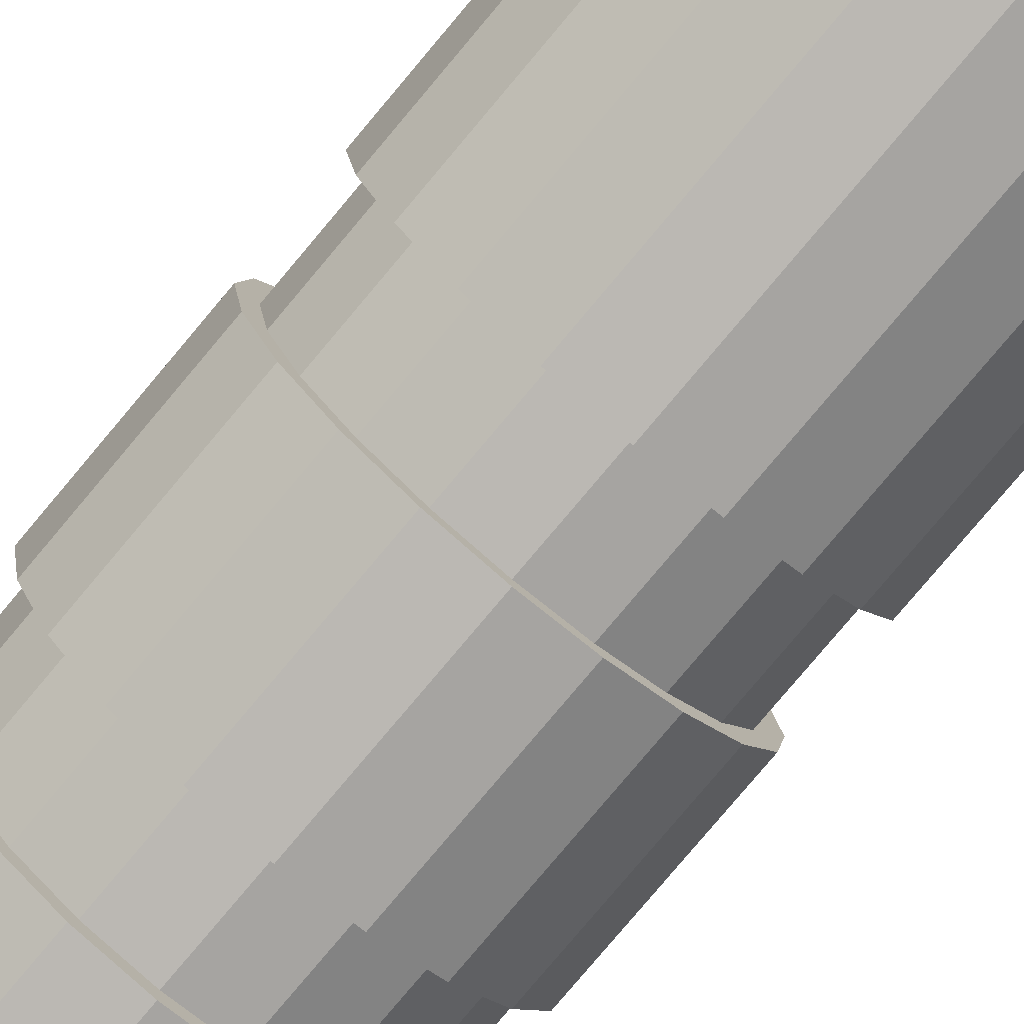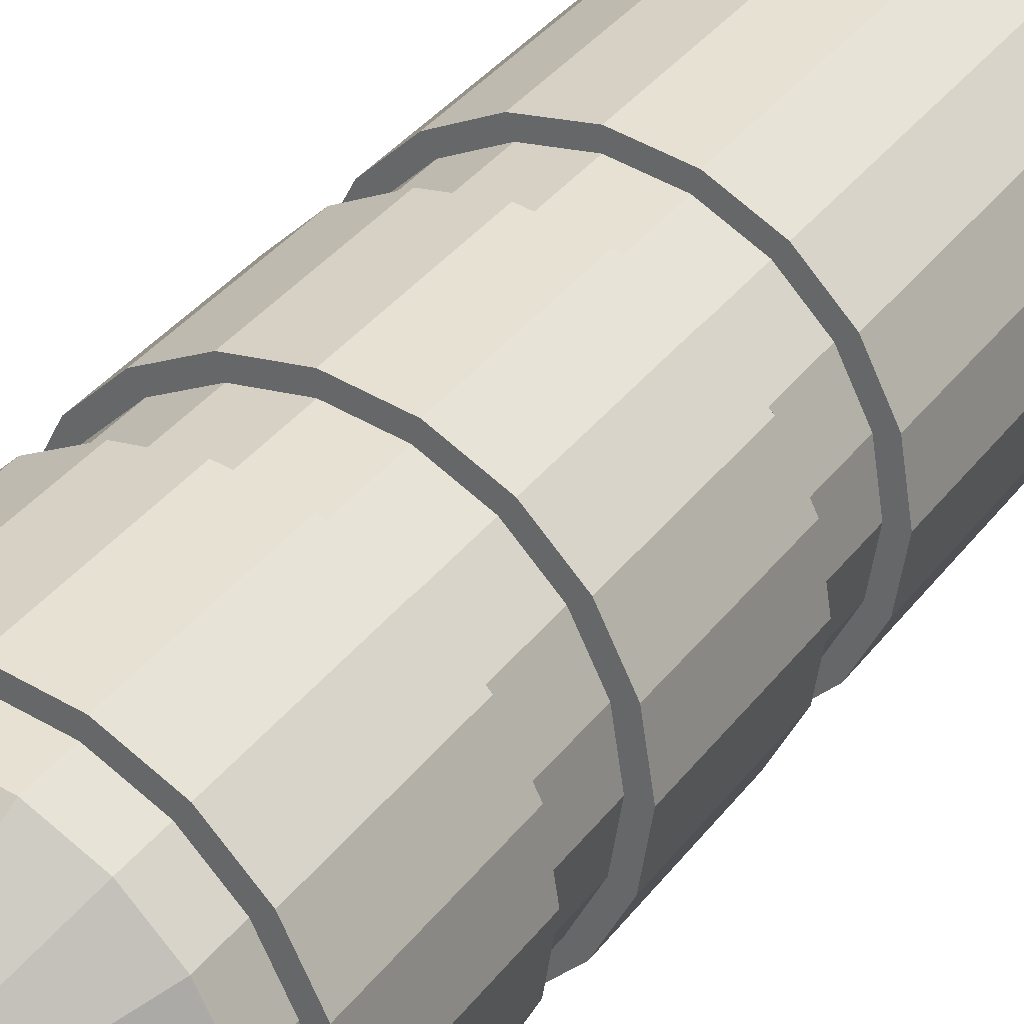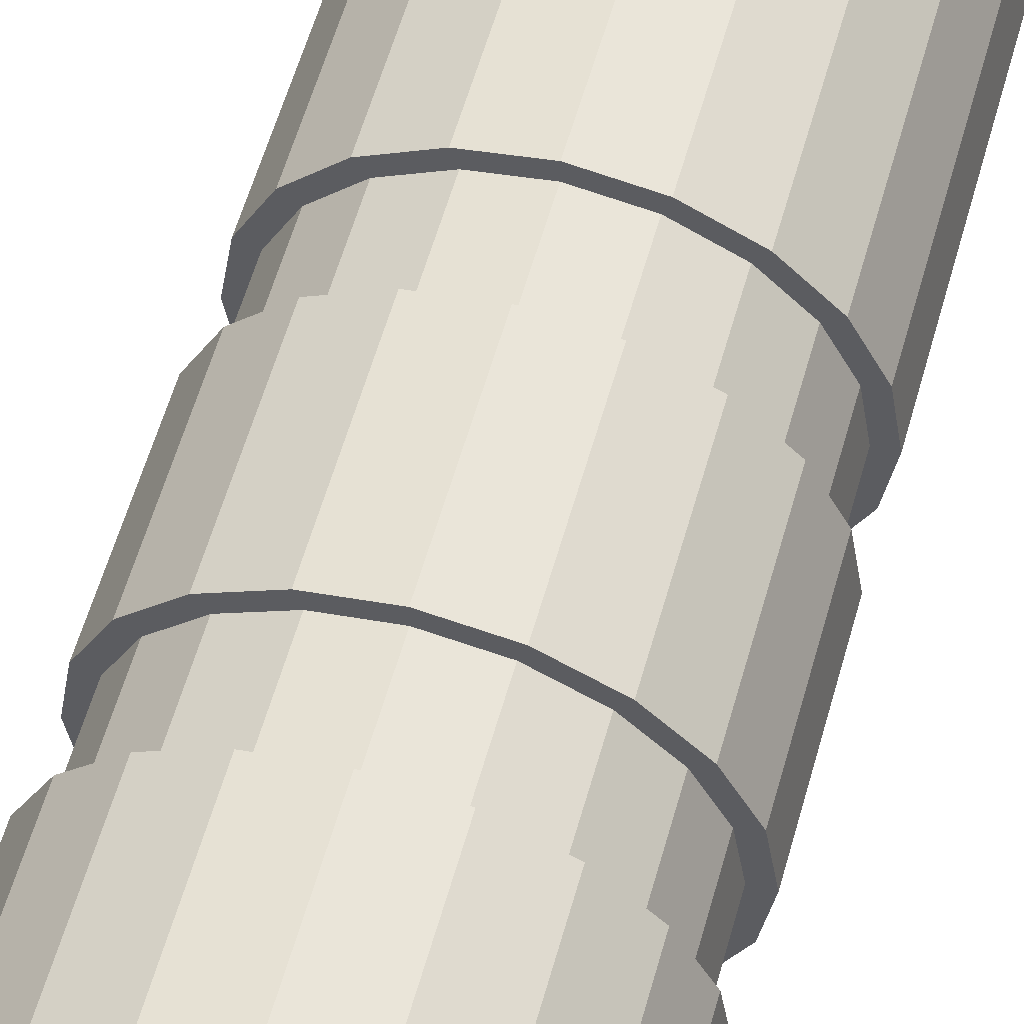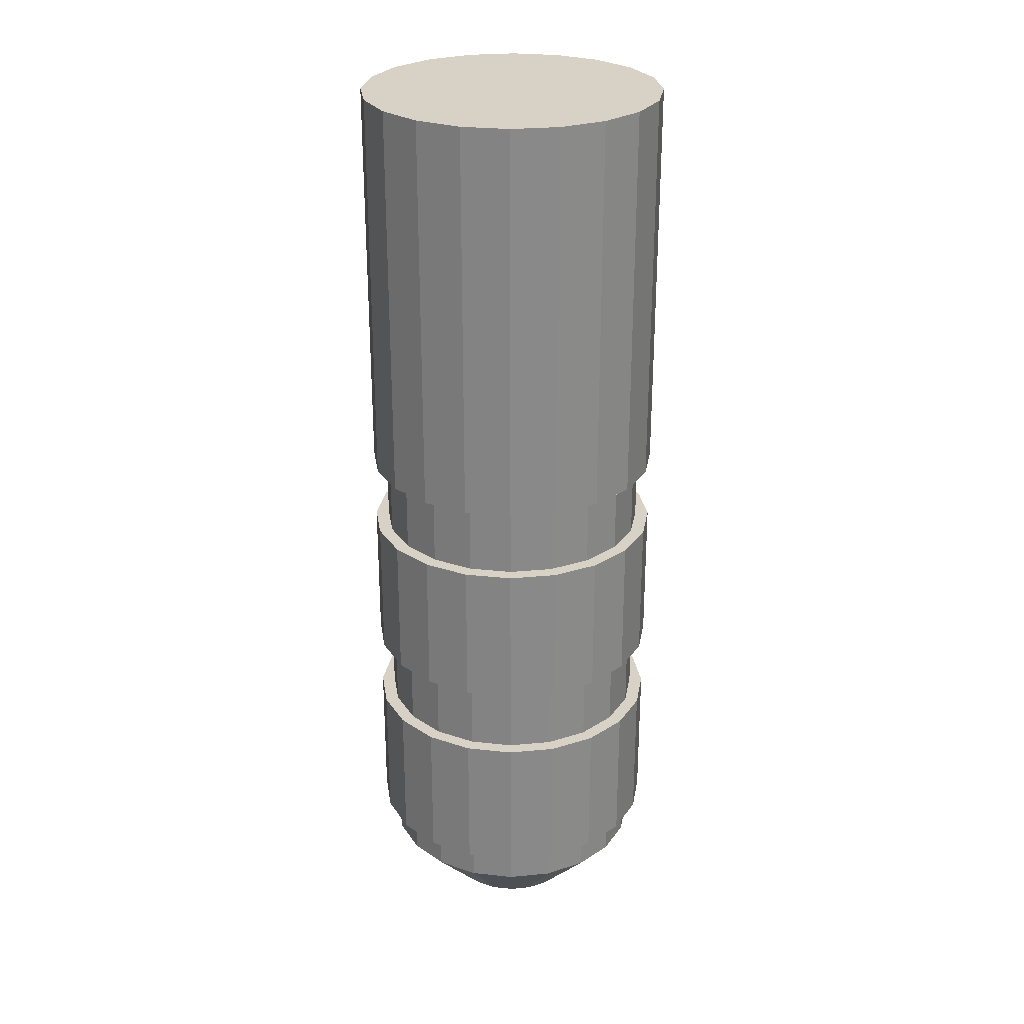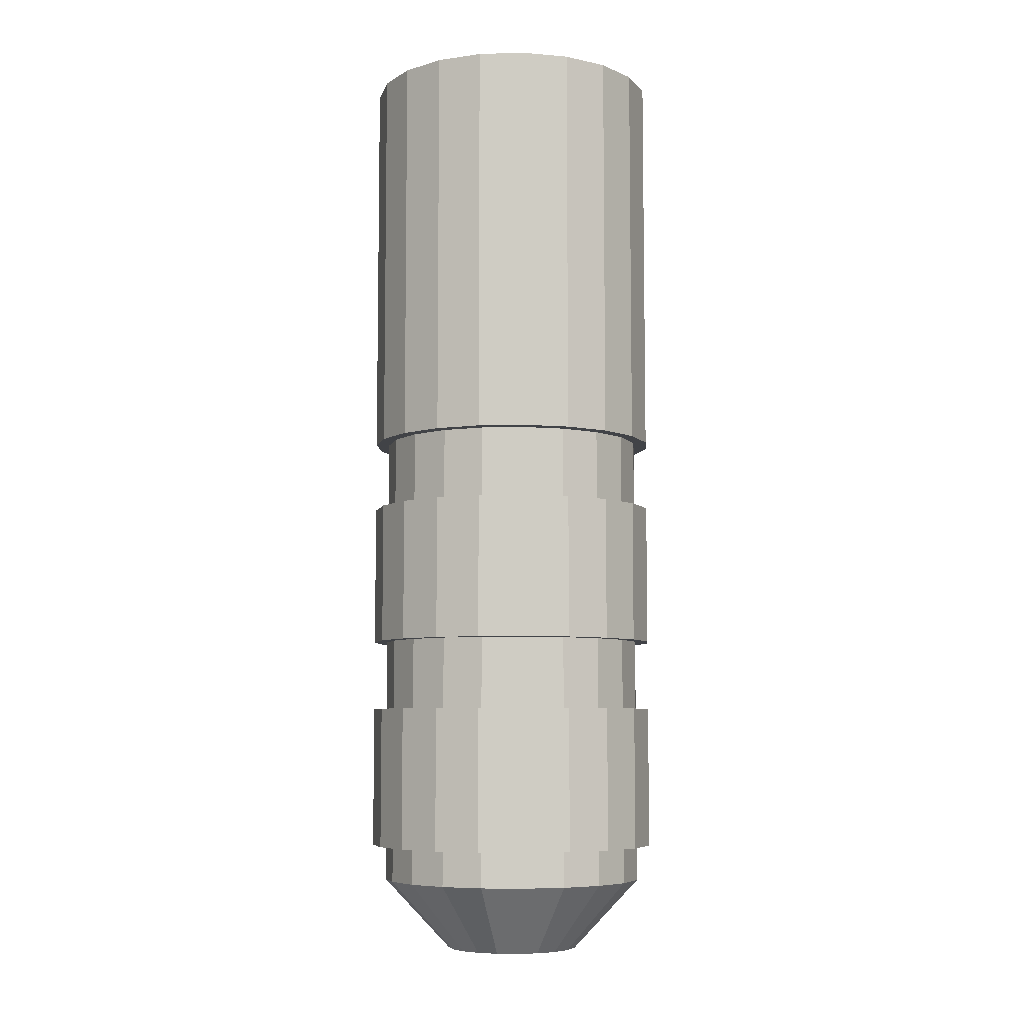
<metadata>
{"format":"obj","ext":"obj","renderer":"f3d","projection":"perspective","resolution":1024,"background":"white","views":[{"elev":-78.9,"azim":140.0,"up":"+Z"},{"elev":34.1,"azim":30.8,"up":"+Z"},{"elev":57.1,"azim":15.5,"up":"+Z"},{"elev":27.2,"azim":-125.4,"up":"+Y"},{"elev":-6.9,"azim":-94.8,"up":"+Y"}]}
</metadata>
<code>
o Shiny_Snaget_Shiny_Snaget.001
v -1.046 12.9 -0.3399
v -0.9511 12.9 -0.309
v -1.1 12.9 2e-06
v -1 12.9 2e-06
v -0.9511 12.9 0.309
v -1.046 12.9 0.3399
v 1.046 16.08 0.3399
v 0.9511 16.08 0.309
v 1.1 16.08 3e-06
v 0.9511 12.63 -0.309
v 1 12.63 2e-06
v 0.5 12.1 2e-06
v 0.809 12.63 -0.5878
v 0.4755 12.1 -0.1545
v 0.4045 12.1 -0.2939
v -1.046 14.49 -0.3399
v -0.9511 14.49 -0.309
v -1.1 14.49 2e-06
v 0.5878 12.63 0.809
v 0.809 12.63 0.5878
v 0.809 12.9 0.5878
v 0.5878 12.9 0.809
v -1 14.49 2e-06
v -0.9511 14.49 0.309
v -1.046 14.49 0.3399
v 0 13.96 -1
v 0 13.96 -1.1
v -0.309 13.96 -0.9511
v 0.5878 13.96 0.809
v 0.809 13.96 0.5878
v 0.809 14.49 0.5878
v 0.5878 14.49 0.809
v -1.046 16.08 -0.3399
v -0.9511 16.08 -0.309
v -1.1 16.08 3e-06
v -1 16.08 3e-06
v -0.9511 16.08 0.309
v -1.046 16.08 0.3399
v 0 12.63 -1
v -0.309 12.63 -0.9511
v -0.309 12.9 -0.9511
v 0 12.9 -1
v -1.1 19 3e-06
v 0.8899 19 -0.6466
v -1.046 19 -0.3399
v -0.9511 15.55 0.309
v -0.8899 15.55 0.6466
v -0.809 15.55 0.5878
v -0.309 14.49 -0.9511
v 0 14.49 -1
v 0.2939 12.1 -0.4045
v 0.5878 12.63 -0.809
v -0.5878 12.9 -0.809
v -0.6466 12.9 -0.8899
v -0.3399 12.9 -1.046
v 0.1545 12.1 -0.4755
v 0.309 12.63 -0.9511
v -0.8899 19 0.6466
v -0.6466 19 0.8899
v 0.8899 19 0.6466
v -0.5878 14.49 -0.809
v -0.6466 14.49 -0.8899
v -1.046 19 0.3399
v 1.046 19 0.3399
v -0.3399 19 1.046
v 0 19 1.1
v 0.6466 19 0.8899
v 1.046 19 -0.3399
v 1.1 19 3e-06
v -0.6466 13.96 -0.8899
v -0.5878 13.96 -0.809
v -0.809 16.08 0.5878
v -0.8899 16.08 0.6466
v -0.5878 16.08 0.809
v -0.6466 16.08 0.8899
v -0.5878 12.63 -0.809
v -1 15.55 3e-06
v -0.9511 15.55 -0.309
v -1.1 15.55 3e-06
v -1.046 15.55 0.3399
v -0.809 12.9 -0.5878
v -0.8899 12.9 -0.6466
v -1.046 15.55 -0.3399
v -0.5878 15.55 0.809
v -0.6466 15.55 0.8899
v -0.809 14.49 -0.5878
v -0.8899 14.49 -0.6466
v -1 13.96 2e-06
v -0.9511 13.96 -0.309
v -1.1 13.96 2e-06
v -1.046 13.96 -0.3399
v -1.046 13.96 0.3399
v -0.9511 13.96 0.309
v -0.309 16.08 0.9511
v 0 16.08 1
v 0 16.08 1.1
v 0.6466 16.08 0.8899
v 0.3399 19 1.046
v -0.309 15.55 0.9511
v -0.809 13.96 -0.5878
v -0.8899 13.96 -0.6466
v -0.3399 12.9 1.046
v -0.309 12.9 0.9511
v 0 12.9 1.1
v 0 12.9 1
v 0.309 12.9 0.9511
v -0.809 12.63 -0.5878
v 0 15.55 1
v -0.3399 14.49 1.046
v -0.309 14.49 0.9511
v 0 14.49 1.1
v 0 14.49 1
v 0.309 14.49 0.9511
v -0.3399 16.08 1.046
v 0.309 16.08 0.9511
v 1 13.96 2e-06
v 1.1 13.96 2e-06
v 0.9511 13.96 -0.309
v -0.9511 12.63 -0.309
v 0.9511 12.9 -0.309
v 1 12.9 2e-06
v 1 15.55 3e-06
v 1.1 15.55 3e-06
v 0.9511 15.55 -0.309
v 0.9511 14.49 -0.309
v 1 14.49 2e-06
v 1.046 12.9 -0.3399
v 0.8899 12.9 -0.6466
v 0.809 12.9 -0.5878
v 0.3399 16.08 1.046
v 0.9511 16.08 -0.309
v 1 16.08 3e-06
v 1.046 14.49 -0.3399
v 0.8899 14.49 -0.6466
v 0.809 14.49 -0.5878
v -1 12.63 2e-06
v 1.046 15.55 -0.3399
v 1.046 16.08 -0.3399
v 0.8899 16.08 -0.6466
v 0.809 16.08 -0.5878
v 0.6466 16.08 -0.8899
v 0.6466 19 -0.8899
v 0.8899 13.96 -0.6466
v 0.809 13.96 -0.5878
v 0.6466 12.9 0.8899
v 0.3399 12.9 1.046
v 0.8899 15.55 -0.6466
v 0.809 15.55 -0.5878
v 0.3399 15.55 1.046
v 0.309 15.55 0.9511
v 0 15.55 1.1
v -0.3399 15.55 1.046
v 0.6466 14.49 0.8899
v 0.3399 14.49 1.046
v 0.6466 14.49 -0.8899
v 0 13.96 1
v 0 13.96 1.1
v 0.309 13.96 0.9511
v 0.3399 13.96 1.046
v 0.5878 12.9 -0.809
v 0.6466 12.9 -0.8899
v 0.5878 16.08 -0.809
v 0.309 12.63 0.9511
v 0 12.63 1
v 0.5878 14.49 -0.809
v 0.309 14.49 -0.9511
v -0.309 13.96 0.9511
v -0.3399 13.96 1.046
v 0.5878 15.55 -0.809
v 0.6466 15.55 -0.8899
v 0.3399 15.55 -1.046
v 0.309 15.55 -0.9511
v 0.5878 13.96 -0.809
v 0.6466 13.96 -0.8899
v 0.6466 13.96 0.8899
v -0.4045 12.1 -0.2939
v -0.2939 12.1 -0.4045
v -0.4755 12.1 -0.1545
v -0.1545 12.1 -0.4755
v -0.5 12.1 2e-06
v 0 12.1 -0.5
v -0.4755 12.1 0.1545
v 0 16.08 -1
v 0 16.08 -1.1
v 0.309 16.08 -0.9511
v 0 12.9 -1.1
v 0.309 12.9 -0.9511
v -0.4045 12.1 0.2939
v 0.4755 12.1 0.1545
v -0.2939 12.1 0.4045
v -0.1545 12.1 0.4755
v 0 12.1 0.5
v 0.4045 12.1 0.2939
v 0.1545 12.1 0.4755
v 0.2939 12.1 0.4045
v 0 14.49 -1.1
v 0.3399 14.49 -1.046
v 0.9511 12.9 0.309
v 0.8899 12.9 0.6466
v 0 15.55 -1
v -0.3399 15.55 -1.046
v -0.6466 15.55 -0.8899
v -0.309 15.55 -0.9511
v 0 15.55 -1.1
v -0.5878 16.08 -0.809
v -0.6466 16.08 -0.8899
v -0.309 16.08 -0.9511
v 0.8899 14.49 0.6466
v 0.8899 15.55 0.6466
v -0.3399 16.08 -1.046
v 0.8899 13.96 0.6466
v -0.6466 19 -0.8899
v 1.1 14.49 2e-06
v 0.9511 14.49 0.309
v -0.5878 15.55 -0.809
v 0.9511 13.96 0.309
v 0.9511 12.63 0.309
v 1.1 12.9 2e-06
v -0.809 16.08 -0.5878
v -0.8899 16.08 -0.6466
v 0.9511 15.55 0.309
v 1.046 15.55 0.3399
v -0.8899 19 -0.6466
v 1.046 14.49 0.3399
v -0.809 15.55 -0.5878
v -0.8899 15.55 -0.6466
v -0.8899 12.9 0.6466
v 1.046 13.96 -0.3399
v -0.8899 14.49 0.6466
v 1.046 13.96 0.3399
v 1.046 12.9 0.3399
v 0.3399 12.9 -1.046
v -0.9511 12.63 0.309
v -0.809 12.9 0.5878
v 0.3399 16.08 -1.046
v -0.809 14.49 0.5878
v 0.5878 16.08 0.809
v 0.309 13.96 -0.9511
v 0.3399 13.96 -1.046
v -0.8899 13.96 0.6466
v -0.6466 13.96 0.8899
v -0.809 13.96 0.5878
v -0.809 12.63 0.5878
v 0.6466 15.55 0.8899
v 0.5878 15.55 0.809
v -0.5878 12.9 0.809
v -0.6466 12.9 0.8899
v -0.5878 12.63 0.809
v -0.5878 14.49 0.809
v -0.6466 14.49 0.8899
v -0.309 12.63 0.9511
v -0.3399 14.49 -1.046
v 0.809 16.08 0.5878
v 0.8899 16.08 0.6466
v -0.5878 13.96 0.809
v 0 19 -1.1
v -0.3399 19 -1.046
v 0.809 15.55 0.5878
v 0.3399 19 -1.046
v -0.3399 13.96 -1.046
f 1 2 3
f 4 5 3
f 6 3 5
f 7 8 9
f 10 11 12
f 13 10 14
f 15 13 14
f 16 17 18
f 19 20 21
f 19 21 22
f 23 24 18
f 25 18 24
f 26 27 28
f 29 30 31
f 29 31 32
f 33 34 35
f 36 37 35
f 38 35 37
f 39 40 41
f 39 41 42
f 43 44 45
f 46 47 48
f 26 28 49
f 26 49 50
f 15 51 52
f 15 52 13
f 53 54 41
f 55 41 54
f 56 57 51
f 45 35 43
f 58 59 60
f 49 61 62
f 63 43 38
f 35 38 43
f 57 52 51
f 60 64 63
f 63 58 60
f 65 66 60
f 60 66 67
f 68 43 69
f 33 35 45
f 28 70 71
f 46 48 72
f 46 72 37
f 70 55 54
f 73 74 75
f 72 74 73
f 40 76 53
f 40 53 41
f 77 78 79
f 28 71 61
f 28 61 49
f 80 46 79
f 54 81 82
f 53 81 54
f 81 2 82
f 16 18 79
f 16 79 83
f 48 47 84
f 47 85 84
f 79 18 25
f 79 25 80
f 62 86 87
f 61 86 62
f 86 17 87
f 88 89 90
f 91 90 89
f 48 84 74
f 48 74 72
f 83 87 16
f 92 93 90
f 75 74 94
f 95 96 94
f 97 67 98
f 1 3 90
f 1 90 91
f 84 85 99
f 71 70 100
f 70 101 100
f 91 89 101
f 100 101 89
f 90 3 6
f 90 6 92
f 84 99 94
f 84 94 74
f 82 101 54
f 70 54 101
f 97 60 67
f 82 1 91
f 82 91 101
f 102 103 104
f 105 106 104
f 76 107 81
f 76 81 53
f 99 108 95
f 99 95 94
f 109 110 111
f 112 113 111
f 71 100 86
f 71 86 61
f 63 38 58
f 1 82 2
f 4 3 2
f 114 94 96
f 75 94 114
f 95 115 96
f 16 87 17
f 23 18 17
f 59 58 75
f 73 75 58
f 98 67 66
f 65 60 59
f 116 117 118
f 2 81 119
f 107 119 81
f 100 89 17
f 100 17 86
f 11 10 120
f 11 120 121
f 75 114 59
f 65 59 114
f 122 123 124
f 116 118 125
f 116 125 126
f 66 65 114
f 127 120 128
f 129 128 120
f 130 98 96
f 66 96 98
f 122 124 131
f 122 131 132
f 133 125 134
f 135 134 125
f 97 98 130
f 119 136 4
f 119 4 2
f 137 133 134
f 138 131 139
f 140 139 131
f 68 139 44
f 89 88 23
f 89 23 17
f 96 66 114
f 139 141 142
f 118 143 144
f 145 146 106
f 146 104 106
f 143 127 128
f 124 147 148
f 149 150 151
f 108 99 151
f 152 151 99
f 152 99 85
f 153 154 113
f 154 111 113
f 134 147 137
f 151 111 154
f 151 154 149
f 134 155 147
f 10 13 129
f 10 129 120
f 154 153 149
f 156 157 158
f 124 148 140
f 124 140 131
f 118 144 135
f 118 135 125
f 159 146 145
f 109 152 85
f 111 151 152
f 111 152 109
f 128 160 161
f 129 160 128
f 139 162 141
f 140 162 139
f 163 106 105
f 163 105 164
f 44 139 142
f 165 166 155
f 134 165 155
f 135 165 134
f 159 158 157
f 156 167 157
f 168 157 167
f 158 113 112
f 158 112 156
f 157 104 146
f 157 146 159
f 106 22 145
f 148 147 169
f 147 170 169
f 171 172 170
f 113 32 153
f 147 155 170
f 104 157 168
f 104 168 102
f 144 143 173
f 143 174 173
f 155 171 170
f 143 128 161
f 143 161 174
f 148 169 162
f 148 162 140
f 159 175 158
f 29 158 175
f 159 145 175
f 176 177 178
f 177 179 178
f 180 178 179
f 180 179 181
f 180 181 56
f 51 182 56
f 15 182 51
f 14 182 15
f 12 182 14
f 183 184 185
f 162 185 141
f 13 52 160
f 13 160 129
f 144 173 165
f 144 165 135
f 163 19 22
f 163 22 106
f 169 172 185
f 169 185 162
f 42 186 187
f 160 187 161
f 158 29 32
f 158 32 113
f 188 189 190
f 182 189 188
f 191 190 189
f 180 56 182
f 12 189 182
f 192 191 189
f 193 194 189
f 195 194 193
f 192 189 194
f 50 196 166
f 197 155 166
f 198 199 21
f 199 145 21
f 22 21 145
f 172 200 183
f 172 183 185
f 201 202 203
f 200 204 203
f 14 10 12
f 205 206 207
f 153 31 208
f 32 31 153
f 209 153 208
f 203 207 183
f 203 183 200
f 69 63 64
f 210 207 206
f 29 175 30
f 30 175 211
f 39 57 56
f 175 145 199
f 175 199 211
f 210 206 212
f 181 39 56
f 64 60 7
f 69 64 7
f 179 40 181
f 126 213 214
f 31 214 208
f 215 203 202
f 9 138 68
f 9 68 69
f 30 211 216
f 139 68 138
f 201 62 202
f 40 39 181
f 198 21 217
f 20 217 21
f 76 40 179
f 69 7 9
f 203 215 205
f 203 205 207
f 30 216 214
f 30 214 31
f 177 76 179
f 147 124 137
f 123 137 124
f 121 218 198
f 177 176 107
f 177 107 76
f 206 219 220
f 205 219 206
f 219 34 220
f 122 221 123
f 222 123 221
f 223 212 220
f 206 220 212
f 178 119 176
f 137 123 133
f 213 133 123
f 217 11 121
f 217 121 198
f 223 220 45
f 33 45 220
f 224 222 208
f 107 176 119
f 216 116 126
f 216 126 214
f 215 202 225
f 202 226 225
f 83 78 226
f 123 222 213
f 224 213 222
f 136 119 178
f 227 6 5
f 143 118 228
f 117 228 118
f 202 62 87
f 202 87 226
f 136 178 180
f 229 25 24
f 116 216 117
f 230 117 216
f 230 216 211
f 87 83 226
f 194 163 192
f 228 117 127
f 218 127 117
f 229 47 25
f 215 225 219
f 215 219 205
f 143 228 127
f 88 90 93
f 211 199 231
f 211 231 230
f 33 220 34
f 36 35 34
f 163 164 192
f 227 92 6
f 117 230 218
f 231 218 230
f 19 163 194
f 225 226 78
f 195 19 194
f 225 78 34
f 225 34 219
f 232 187 186
f 161 187 232
f 42 41 186
f 4 136 5
f 233 5 136
f 193 20 19
f 193 19 195
f 93 24 23
f 93 23 88
f 197 166 196
f 50 49 196
f 83 79 78
f 189 217 193
f 5 234 227
f 78 77 36
f 78 36 34
f 184 207 210
f 235 185 184
f 141 185 235
f 183 207 184
f 24 236 229
f 20 193 217
f 237 97 115
f 130 96 115
f 11 217 189
f 108 151 150
f 11 189 12
f 173 174 238
f 174 239 238
f 240 241 242
f 92 240 93
f 242 93 240
f 92 227 240
f 182 233 180
f 57 187 52
f 187 160 52
f 241 240 227
f 150 115 95
f 150 95 108
f 173 238 166
f 173 166 165
f 130 115 97
f 233 243 234
f 233 234 5
f 233 136 180
f 93 242 236
f 93 236 24
f 243 233 182
f 188 243 182
f 149 244 150
f 245 150 244
f 227 246 247
f 234 246 227
f 246 103 247
f 57 39 42
f 57 42 187
f 190 248 243
f 190 243 188
f 244 149 153
f 238 26 50
f 238 50 166
f 229 249 250
f 236 249 229
f 249 110 250
f 153 209 244
f 55 186 41
f 191 251 190
f 47 229 250
f 47 250 85
f 150 245 237
f 150 237 115
f 252 196 49
f 62 252 49
f 109 85 250
f 253 8 254
f 97 253 254
f 237 253 97
f 251 248 190
f 97 254 60
f 164 251 191
f 242 241 255
f 168 167 241
f 255 241 167
f 241 227 247
f 254 7 60
f 164 191 192
f 256 210 257
f 241 247 168
f 102 168 247
f 121 120 218
f 127 218 120
f 245 244 258
f 244 209 258
f 209 222 221
f 210 212 257
f 231 198 218
f 199 198 231
f 243 248 246
f 243 246 234
f 235 259 141
f 142 141 259
f 126 125 213
f 133 213 125
f 242 255 249
f 242 249 236
f 208 222 209
f 256 259 184
f 235 184 259
f 102 247 103
f 105 104 103
f 224 214 213
f 208 214 224
f 245 258 253
f 245 253 237
f 184 210 256
f 109 250 110
f 112 111 110
f 132 131 9
f 138 9 131
f 7 254 8
f 258 209 221
f 258 221 8
f 258 8 253
f 246 248 103
f 251 103 248
f 204 201 203
f 204 200 172
f 169 170 172
f 204 172 171
f 132 9 8
f 255 167 110
f 255 110 249
f 155 197 171
f 221 122 132
f 221 132 8
f 72 73 37
f 197 196 204
f 197 204 171
f 196 252 201
f 196 201 204
f 80 47 46
f 77 79 46
f 80 25 47
f 62 201 252
f 46 37 36
f 46 36 77
f 164 105 103
f 164 103 251
f 38 37 73
f 73 58 38
f 70 28 260
f 27 260 28
f 26 238 27
f 27 238 239
f 167 156 112
f 167 112 110
f 232 239 161
f 174 161 239
f 232 186 27
f 232 27 239
f 186 55 260
f 186 260 27
f 70 260 55
f 256 257 142
f 259 256 142
f 45 44 223
f 212 223 44
f 44 142 212
f 44 43 68
f 63 69 43
f 212 142 257

</code>
